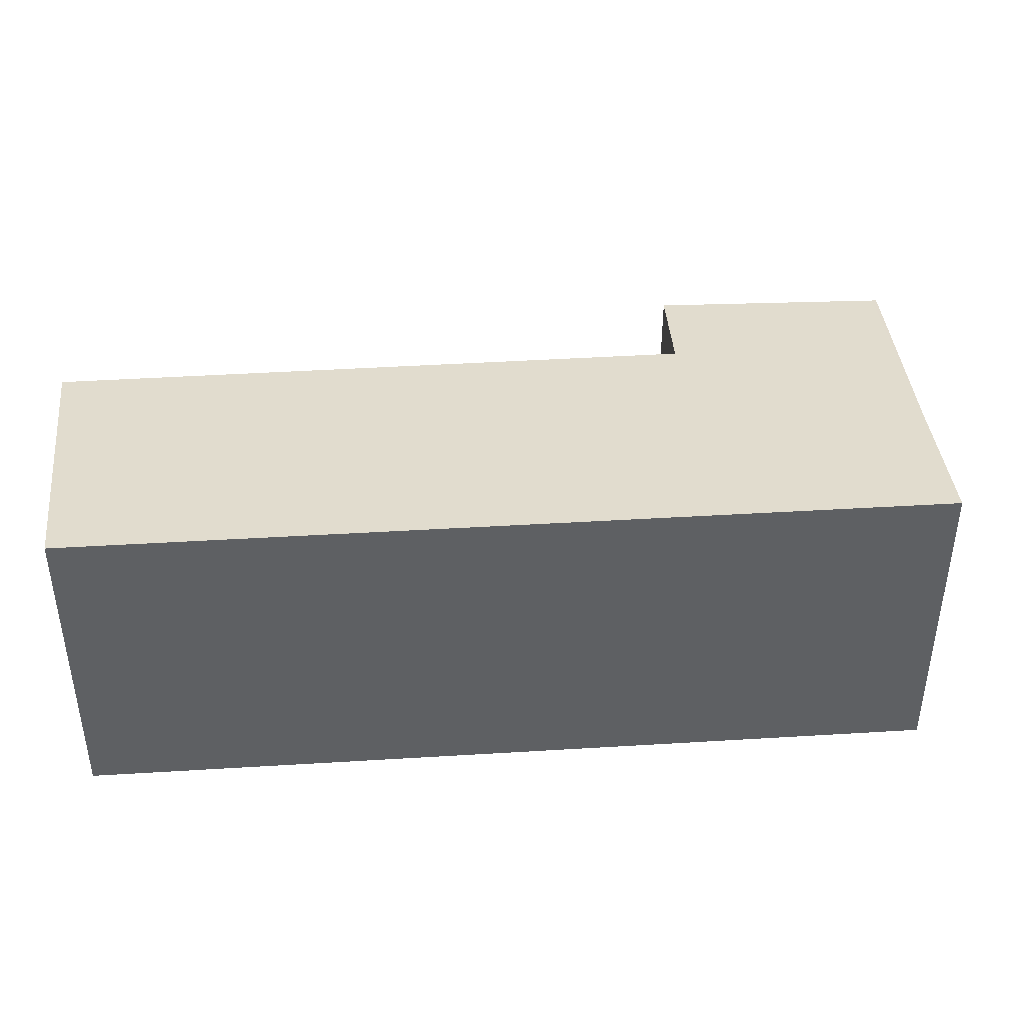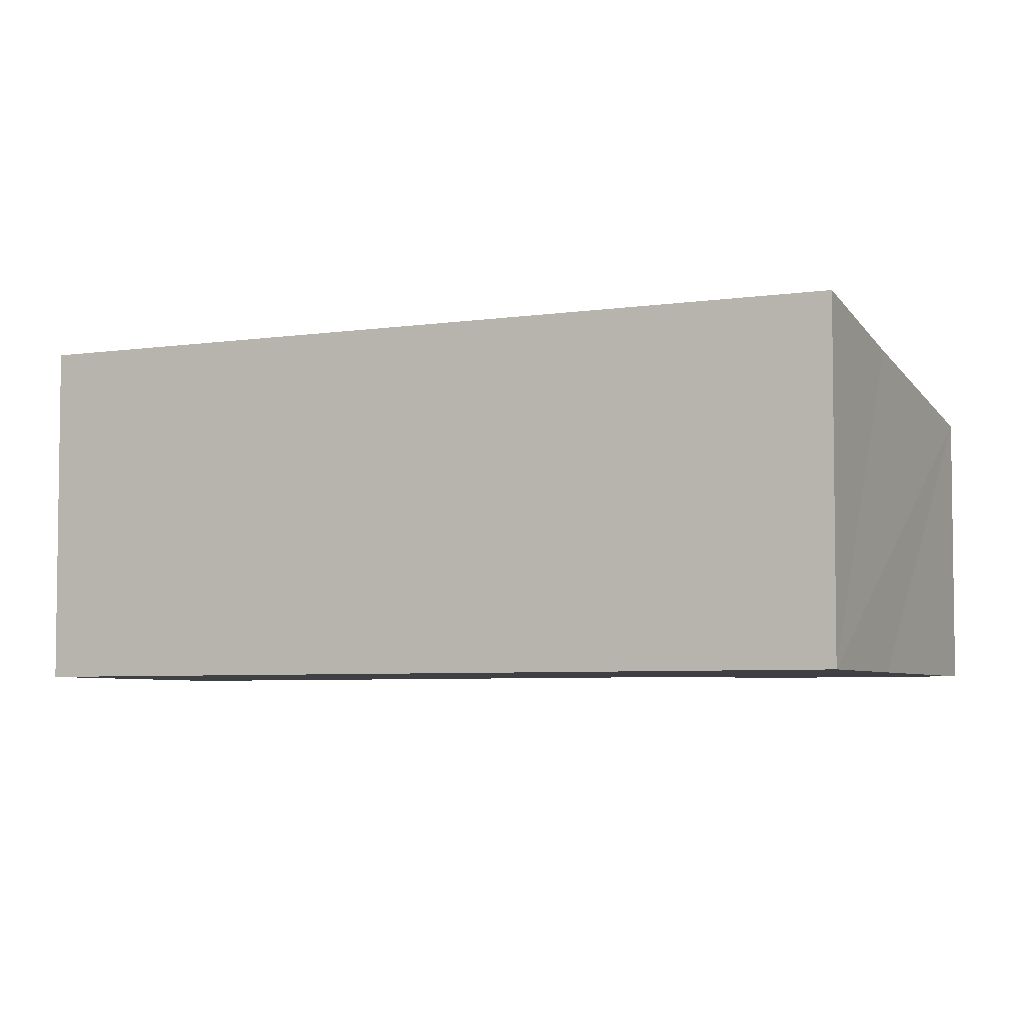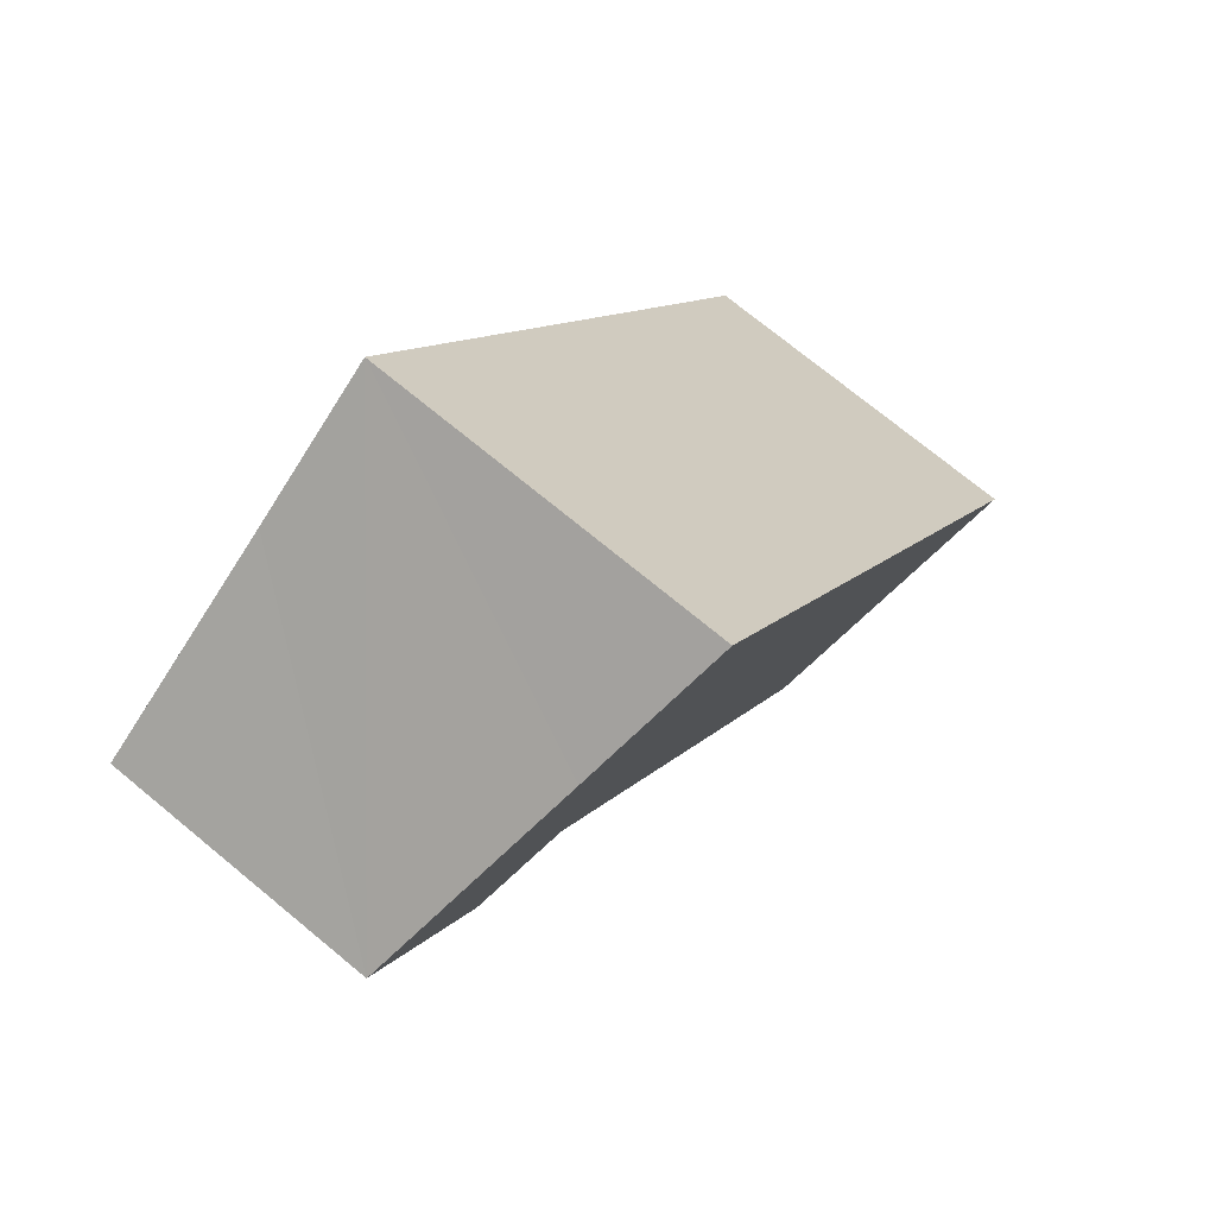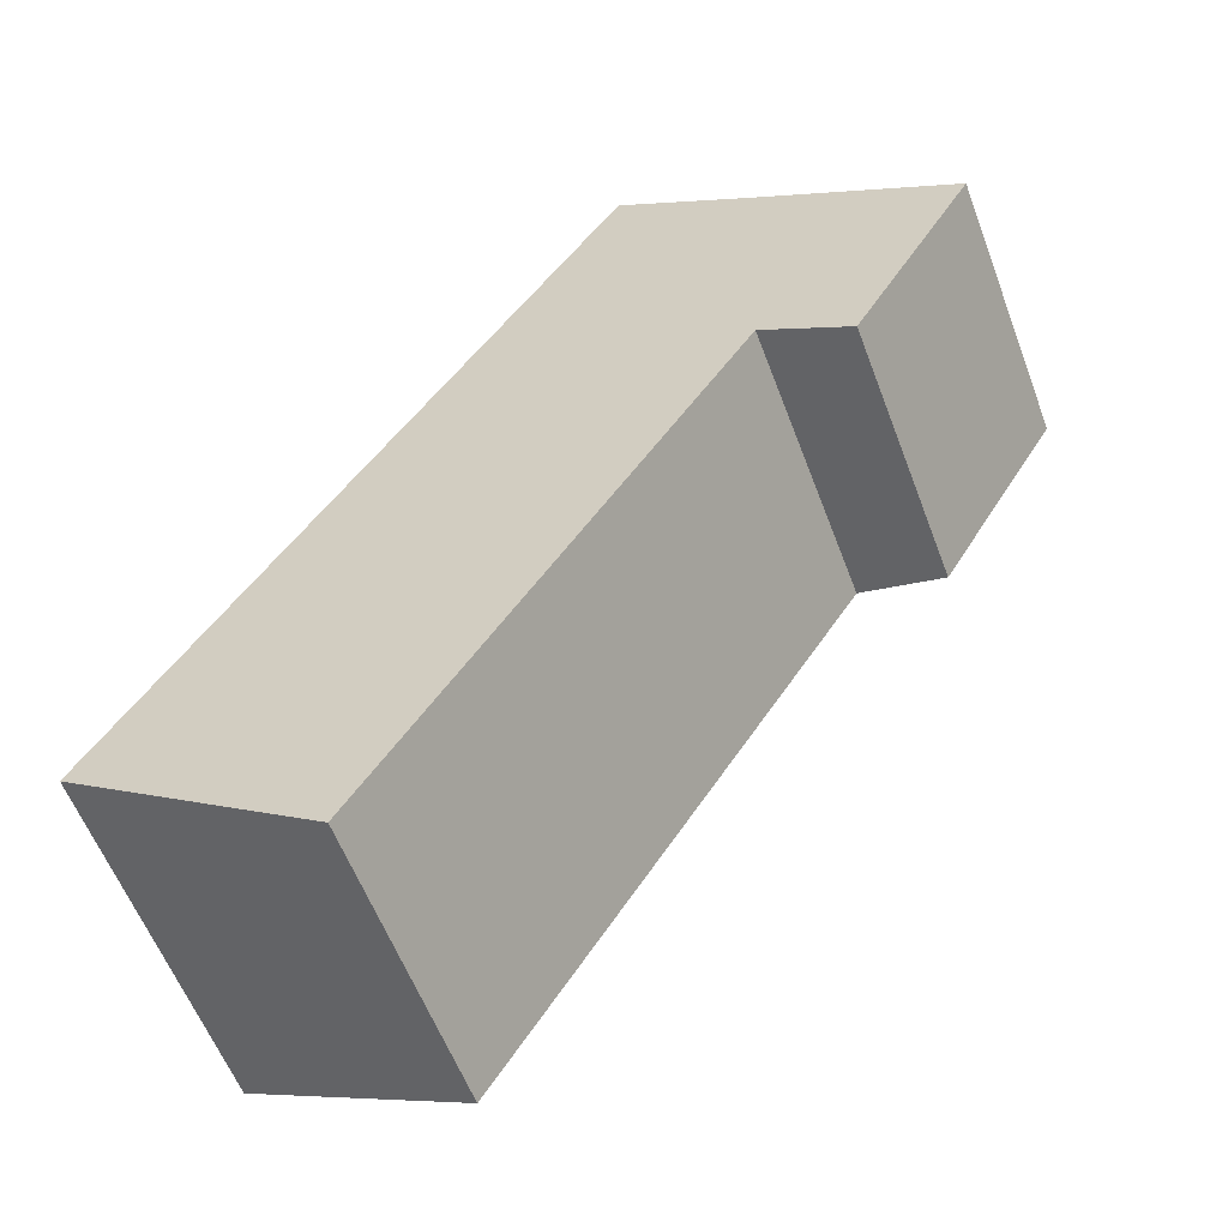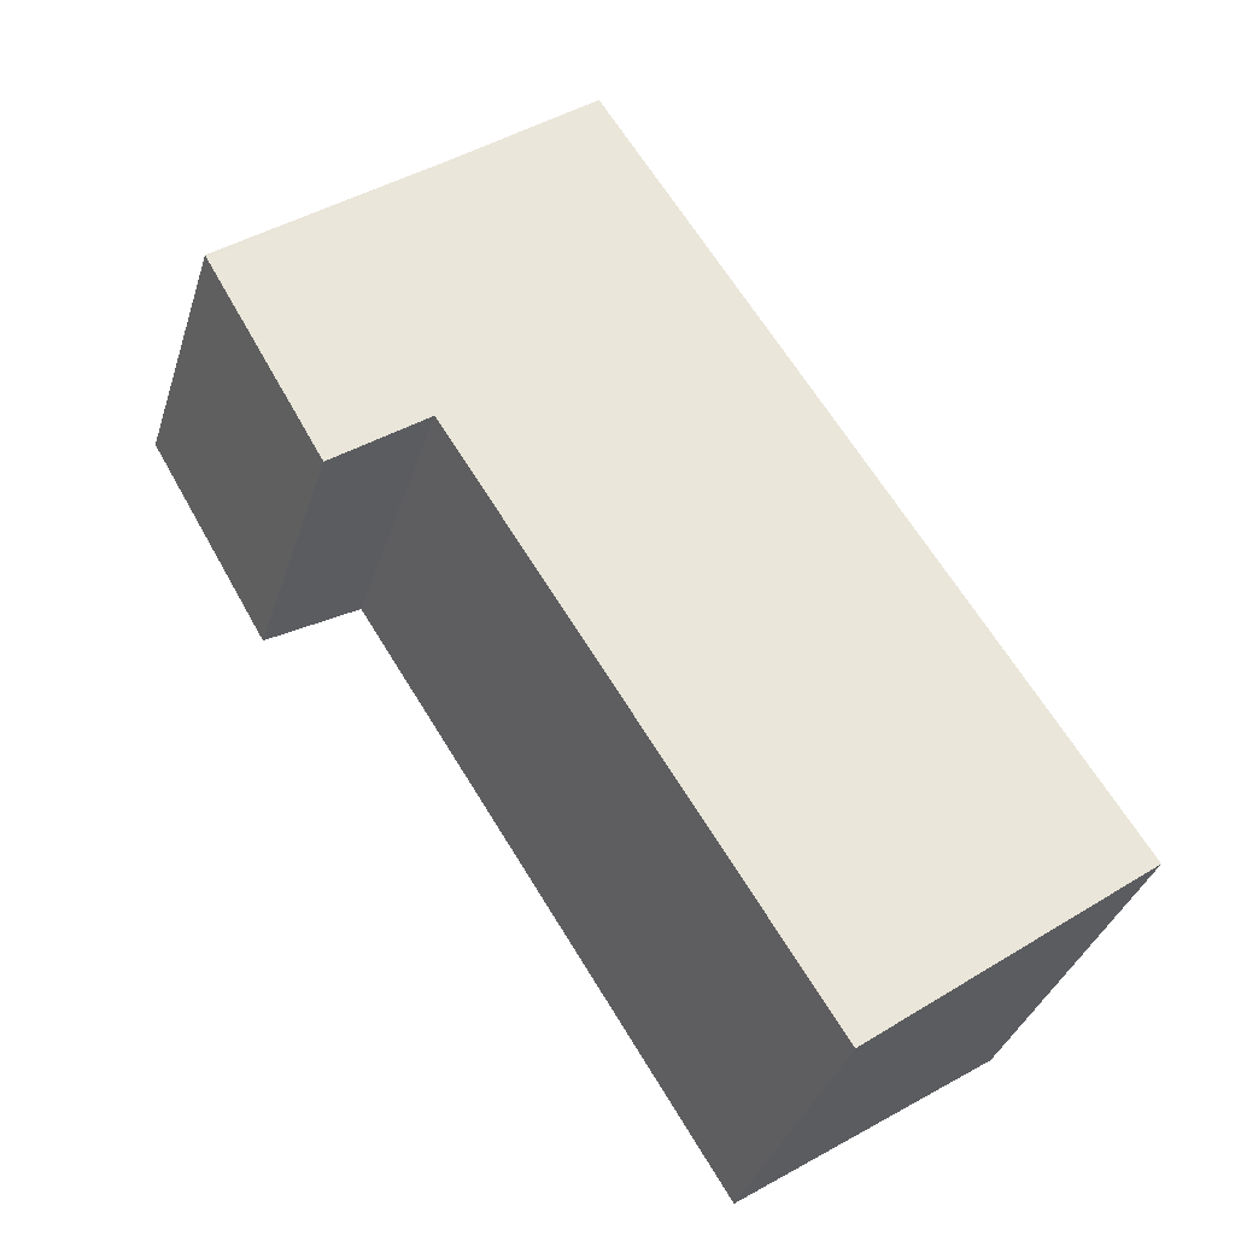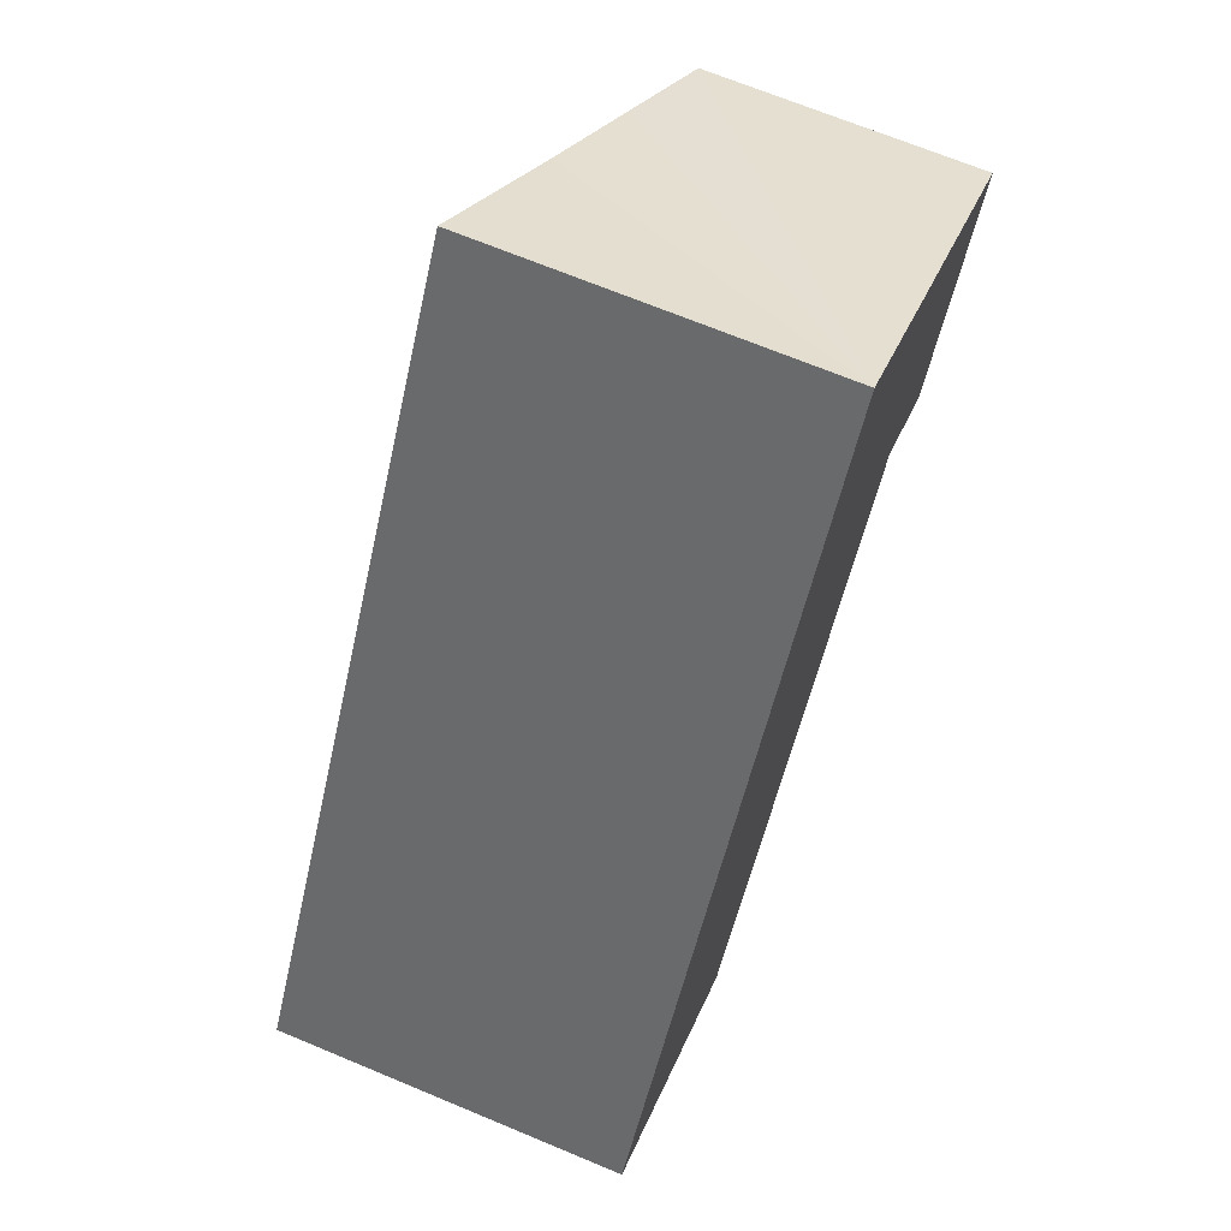
<metadata>
{"format":"obj","ext":"obj","renderer":"f3d","projection":"perspective","resolution":1024,"background":"white","views":[{"elev":45.8,"azim":-61.5,"up":"+Y"},{"elev":-5.1,"azim":-30.8,"up":"+Y"},{"elev":73.4,"azim":129.5,"up":"+Z"},{"elev":-57.8,"azim":20.5,"up":"+Z"},{"elev":-36.7,"azim":163.2,"up":"+Z"},{"elev":68.4,"azim":-67.3,"up":"+Z"}]}
</metadata>
<code>
v  0 3.97 2.431e-16
v  6.798 3.25 4.277
v  2.812 3.267 -1.954
v  5.368 3.949 8.411
v  9.119 3.024 5.924
v  6.886 3.575 7.412
v  9.145 3.025 5.969
v  8.028 3.297 6.683
v  7.799 3.007 3.651
v  0 0 0
v  2.812 1.196e-16 -1.954
v  6.798 -2.619e-16 4.277
v  7.799 -2.236e-16 3.651
v  5.368 -5.15e-16 8.411
v  6.886 -4.539e-16 7.412
v  9.145 -3.655e-16 5.969
v  8.028 -4.092e-16 6.683
v  9.119 -3.627e-16 5.924
g defaultobject
f 1 2 3
f 2 1 4
f 2 4 5
f 5 4 6
f 5 6 7
f 7 6 8
f 5 9 2
f 3 10 1
f 10 3 11
f 9 12 2
f 12 9 13
f 10 4 1
f 4 10 14
f 14 6 4
f 6 14 8
f 8 14 7
f 7 14 15
f 7 15 16
f 16 15 17
f 16 5 7
f 5 16 9
f 9 16 13
f 13 16 18
f 2 11 3
f 11 2 12
f 10 15 14
f 15 10 17
f 17 10 16
f 16 10 18
f 18 10 12
f 12 10 11
f 13 18 12

</code>
